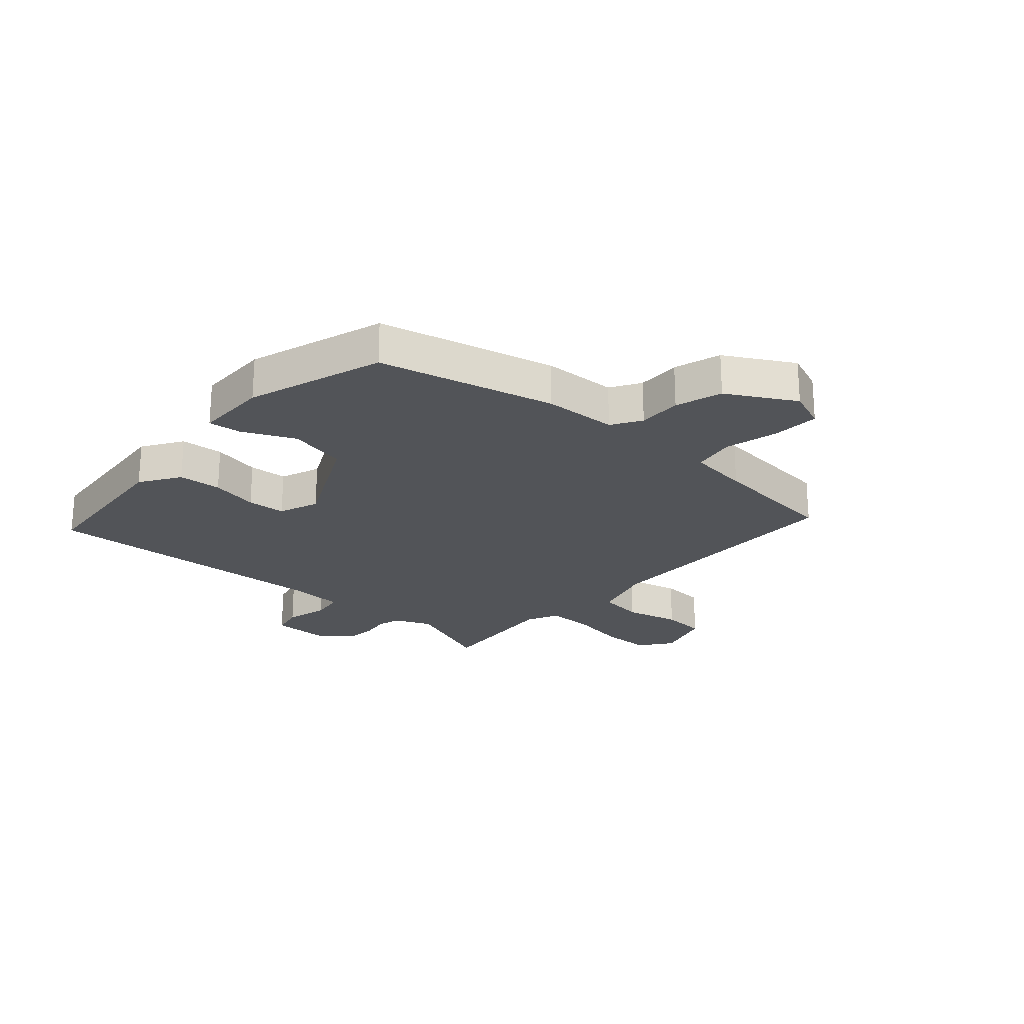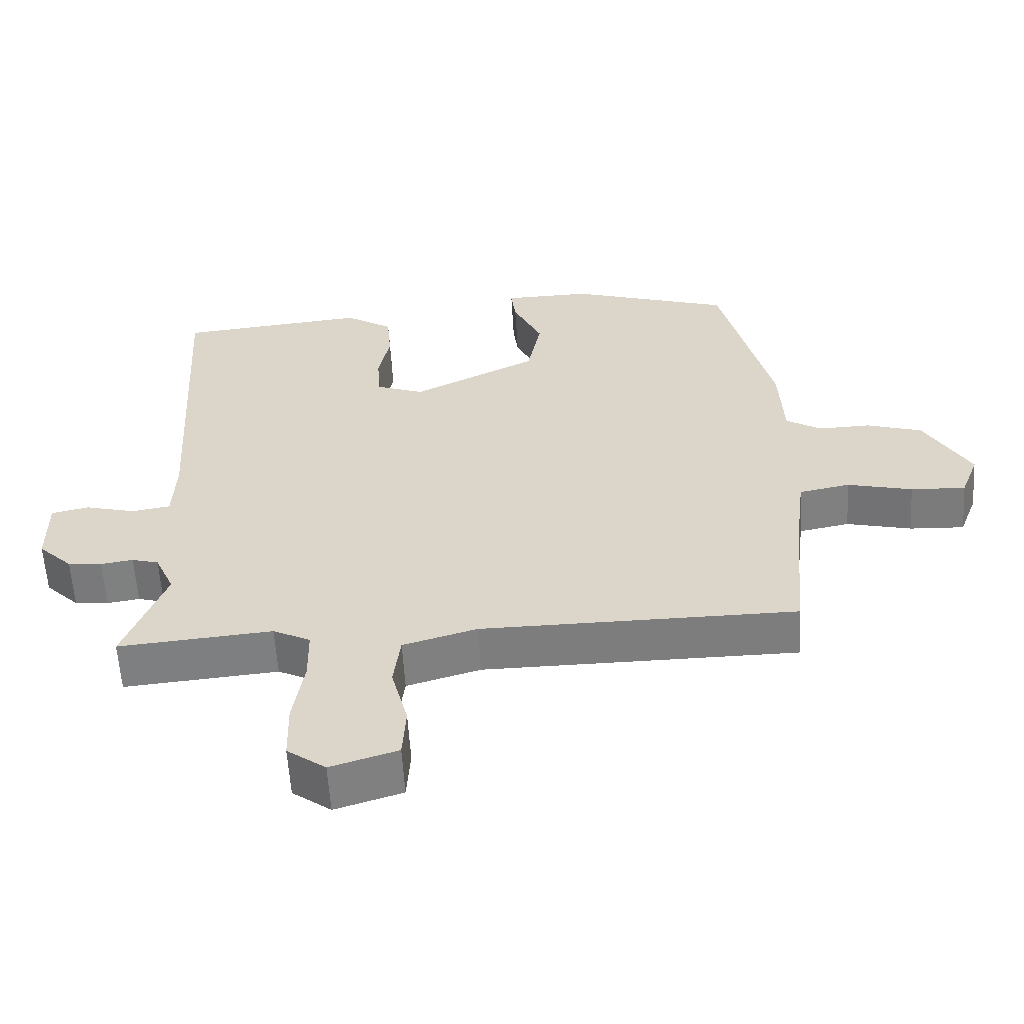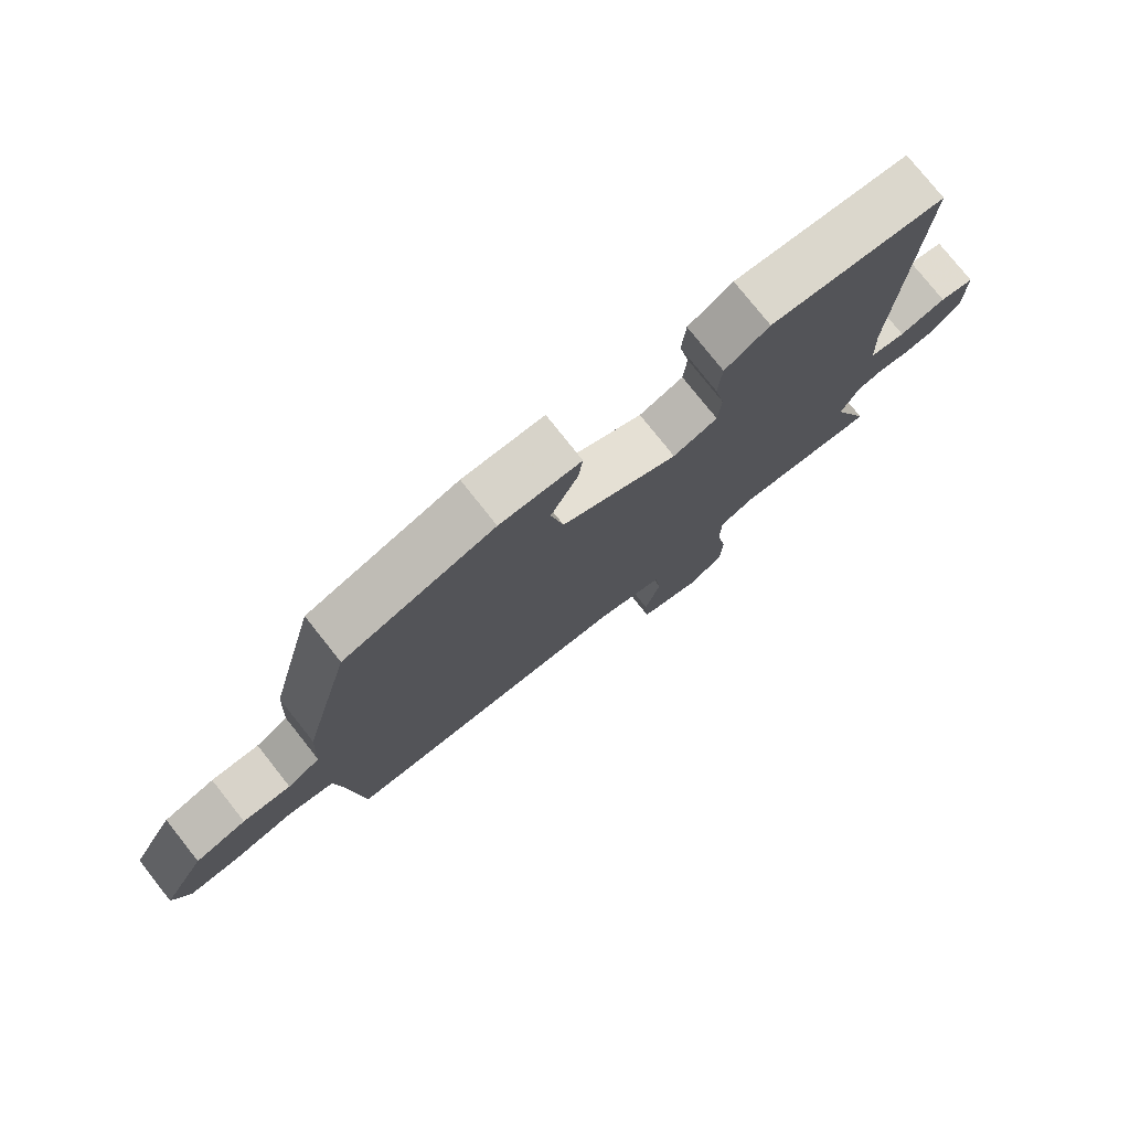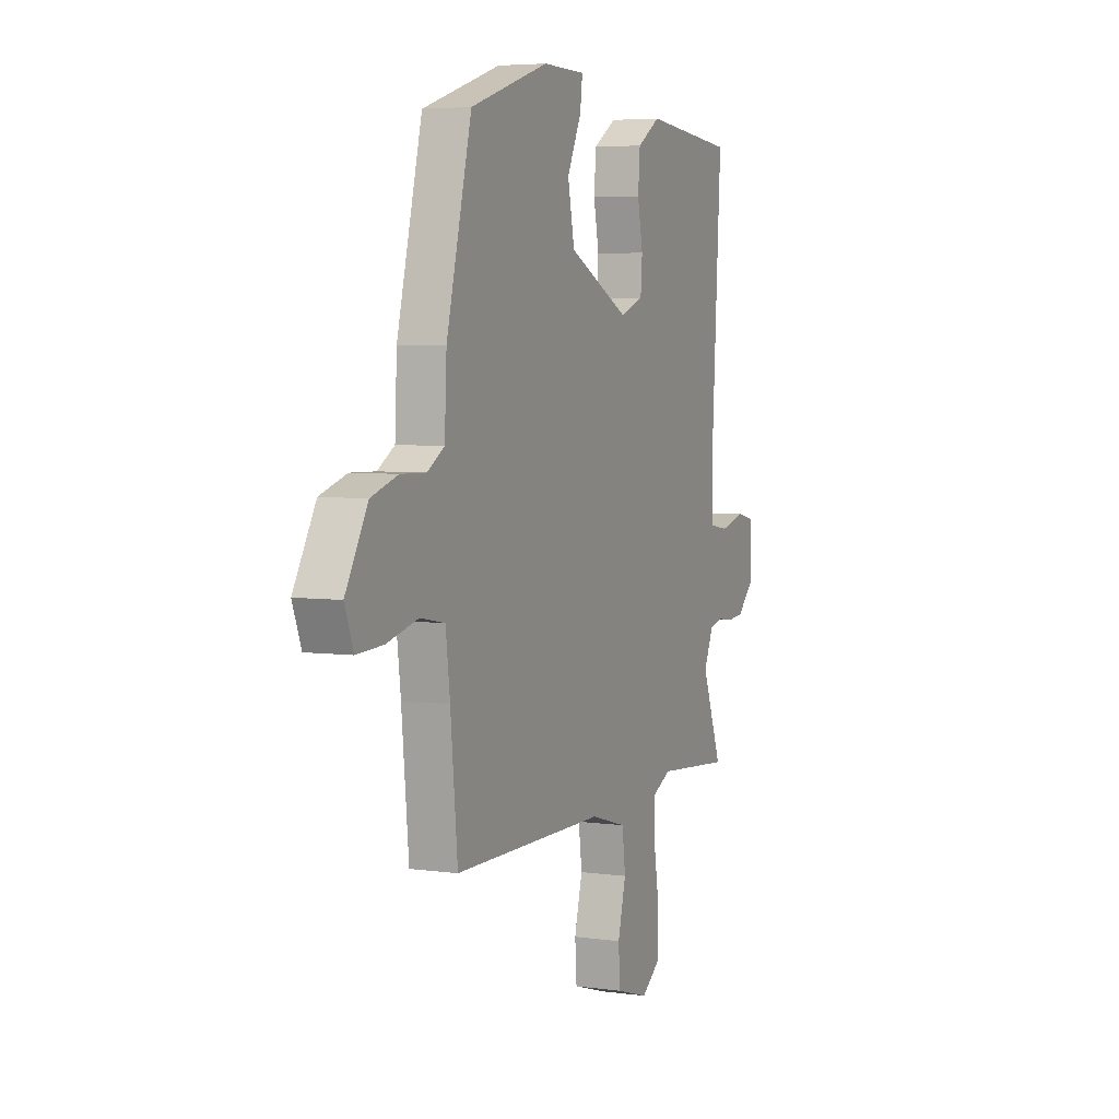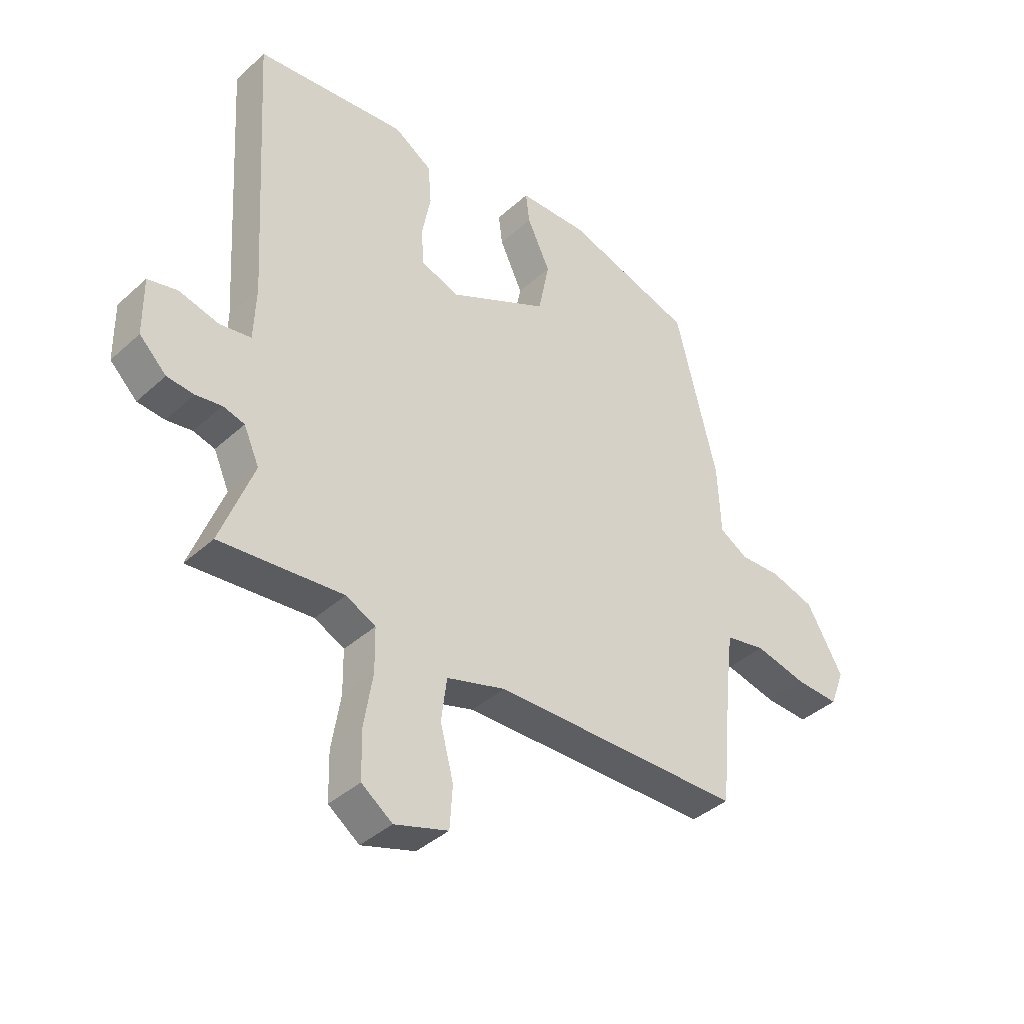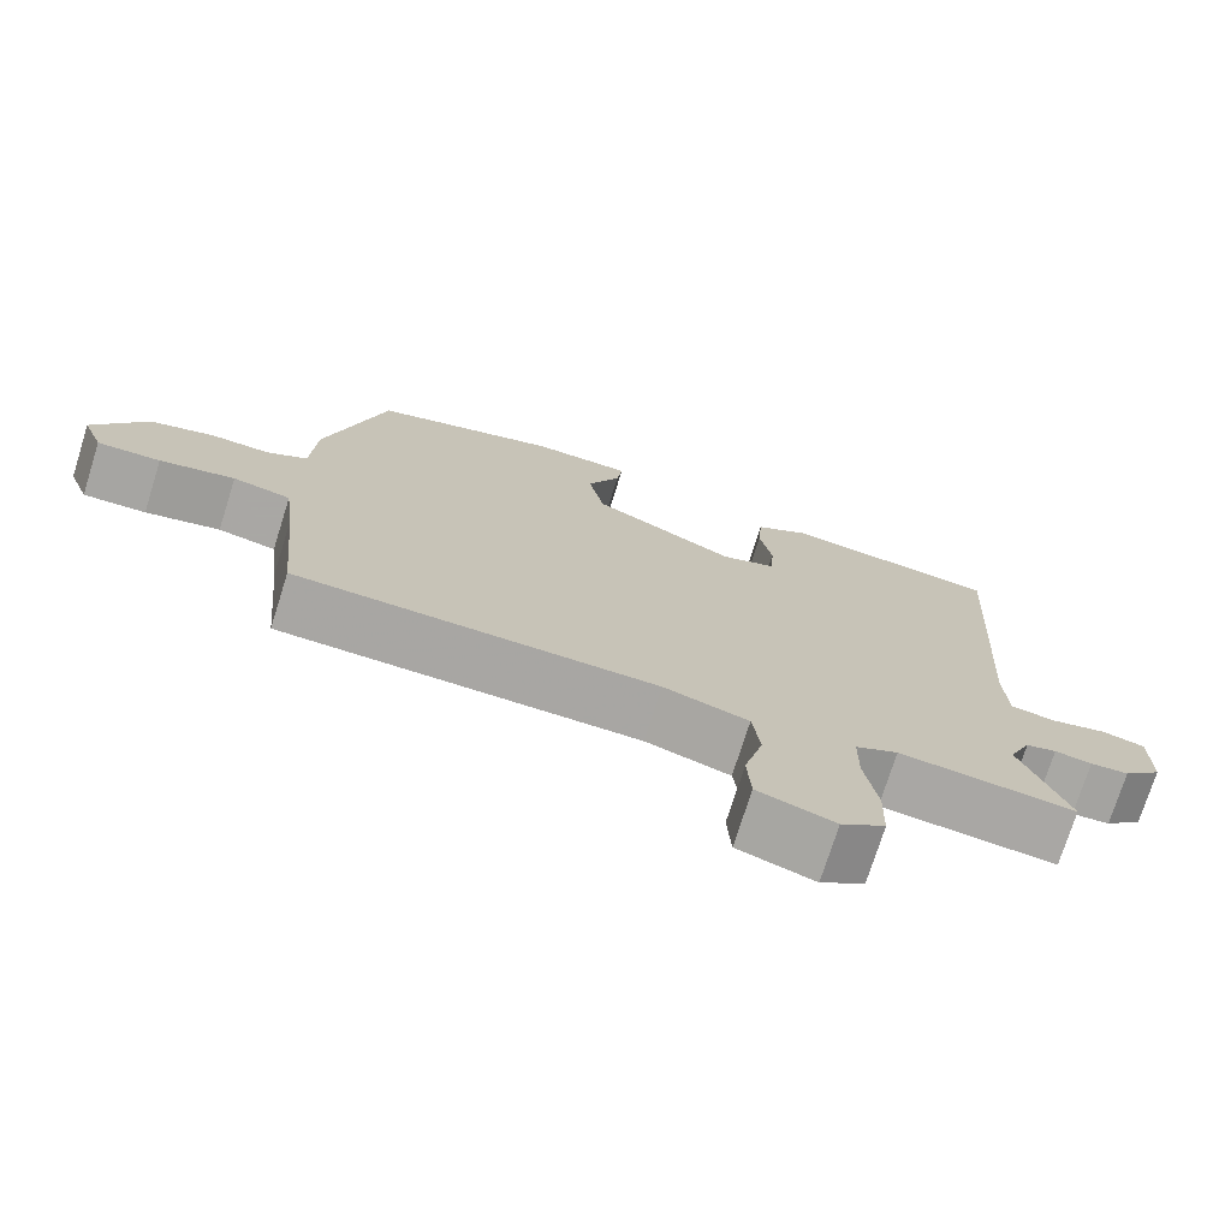
<metadata>
{"format":"obj","ext":"obj","renderer":"f3d","projection":"perspective","resolution":1024,"background":"white","views":[{"elev":-23.3,"azim":48.0,"up":"+Y"},{"elev":-59.0,"azim":3.5,"up":"+Z"},{"elev":77.4,"azim":141.6,"up":"+Z"},{"elev":5.0,"azim":113.5,"up":"+Z"},{"elev":-39.2,"azim":-41.7,"up":"+Z"},{"elev":-74.2,"azim":162.5,"up":"+Z"}]}
</metadata>
<code>
v 0.453 0.07 -0.506
v -0.001 0.07 -0.509
v -0.108 0.07 -0.54
v -0.118 0.07 -0.618
v -0.094 0.07 -0.711
v -0.099 0.07 -0.787
v -0.196 0.07 -0.817
v -0.252 0.07 -0.776
v -0.254 0.07 -0.691
v -0.238 0.07 -0.593
v -0.239 0.07 -0.515
v -0.293 0.07 -0.488
v -0.516 0.07 -0.507
v -0.456 0.07 -0.349
v -0.484 0.07 -0.286
v -0.523 0.07 -0.275
v -0.57 0.07 -0.282
v -0.619 0.07 -0.277
v -0.668 0.07 -0.229
v -0.669 0.07 -0.124
v -0.615 0.07 -0.112
v -0.542 0.07 -0.131
v -0.486 0.07 -0.122
v -0.482 0.07 -0.025
v -0.512 0.07 0.476
v -0.239 0.07 0.502
v -0.17 0.07 0.458
v -0.164 0.07 0.384
v -0.18 0.07 0.302
v -0.175 0.07 0.236
v -0.106 0.07 0.21
v 0.075 0.07 0.3
v 0.095 0.07 0.4
v 0.053 0.07 0.489
v 0.046 0.07 0.545
v 0.172 0.07 0.547
v 0.406 0.07 0.472
v 0.481 0.07 0.171
v 0.487 0.07 0.045
v 0.538 0.07 0.014
v 0.613 0.07 0.016
v 0.693 0.07 -0.009
v 0.759 0.07 -0.124
v 0.733 0.07 -0.192
v 0.654 0.07 -0.188
v 0.56 0.07 -0.165
v 0.487 0.07 -0.179
v 0.474 0.07 -0.284
v 0.453 0 -0.506
v -0.001 0 -0.509
v -0.108 0 -0.54
v -0.118 0 -0.618
v -0.094 0 -0.711
v -0.099 0 -0.787
v -0.196 0 -0.817
v -0.252 0 -0.776
v -0.254 0 -0.691
v -0.238 0 -0.593
v -0.239 0 -0.515
v -0.293 0 -0.488
v -0.516 0 -0.507
v -0.456 0 -0.349
v -0.484 0 -0.286
v -0.523 0 -0.275
v -0.57 0 -0.282
v -0.619 0 -0.277
v -0.668 0 -0.229
v -0.669 0 -0.124
v -0.615 0 -0.112
v -0.542 0 -0.131
v -0.486 0 -0.122
v -0.482 0 -0.025
v -0.512 0 0.476
v -0.239 0 0.502
v -0.17 0 0.458
v -0.164 0 0.384
v -0.18 0 0.302
v -0.175 0 0.236
v -0.106 0 0.21
v 0.075 0 0.3
v 0.095 0 0.4
v 0.053 0 0.489
v 0.046 0 0.545
v 0.172 0 0.547
v 0.406 0 0.472
v 0.481 0 0.171
v 0.487 0 0.045
v 0.538 0 0.014
v 0.613 0 0.016
v 0.693 0 -0.009
v 0.759 0 -0.124
v 0.733 0 -0.192
v 0.654 0 -0.188
v 0.56 0 -0.165
v 0.487 0 -0.179
v 0.474 0 -0.284
f 43 44 45 46
f 43 46 47
f 40 41 42 43
f 39 40 43 47
f 38 39 47 48
f 33 34 35 36
f 32 33 36 37
f 26 27 28 29
f 24 25 26 29
f 23 24 29 30
f 19 20 21 22
f 19 22 23
f 16 17 18 19
f 15 16 19 23
f 14 15 23 30
f 12 13 14 30
f 7 8 9 10
f 7 10 11
f 4 5 6 7
f 3 4 7 11
f 2 3 11 12
f 32 37 38 48
f 31 32 48 1
f 12 30 31
f 1 2 12 31
f 94 93 92 91
f 95 94 91
f 91 90 89 88
f 95 91 88 87
f 96 95 87 86
f 84 83 82 81
f 85 84 81 80
f 77 76 75 74
f 77 74 73 72
f 78 77 72 71
f 70 69 68 67
f 71 70 67
f 67 66 65 64
f 71 67 64 63
f 78 71 63 62
f 78 62 61 60
f 58 57 56 55
f 59 58 55
f 55 54 53 52
f 59 55 52 51
f 60 59 51 50
f 96 86 85 80
f 49 96 80 79
f 79 78 60
f 79 60 50 49
f 1 49 50 2
f 2 50 51 3
f 3 51 52 4
f 4 52 53 5
f 5 53 54 6
f 6 54 55 7
f 7 55 56 8
f 8 56 57 9
f 9 57 58 10
f 10 58 59 11
f 11 59 60 12
f 12 60 61 13
f 13 61 62 14
f 14 62 63 15
f 15 63 64 16
f 16 64 65 17
f 17 65 66 18
f 18 66 67 19
f 19 67 68 20
f 20 68 69 21
f 21 69 70 22
f 22 70 71 23
f 23 71 72 24
f 24 72 73 25
f 25 73 74 26
f 26 74 75 27
f 27 75 76 28
f 28 76 77 29
f 29 77 78 30
f 30 78 79 31
f 31 79 80 32
f 32 80 81 33
f 33 81 82 34
f 34 82 83 35
f 35 83 84 36
f 36 84 85 37
f 37 85 86 38
f 38 86 87 39
f 39 87 88 40
f 40 88 89 41
f 41 89 90 42
f 42 90 91 43
f 43 91 92 44
f 44 92 93 45
f 45 93 94 46
f 46 94 95 47
f 47 95 96 48
f 48 96 49 1

</code>
